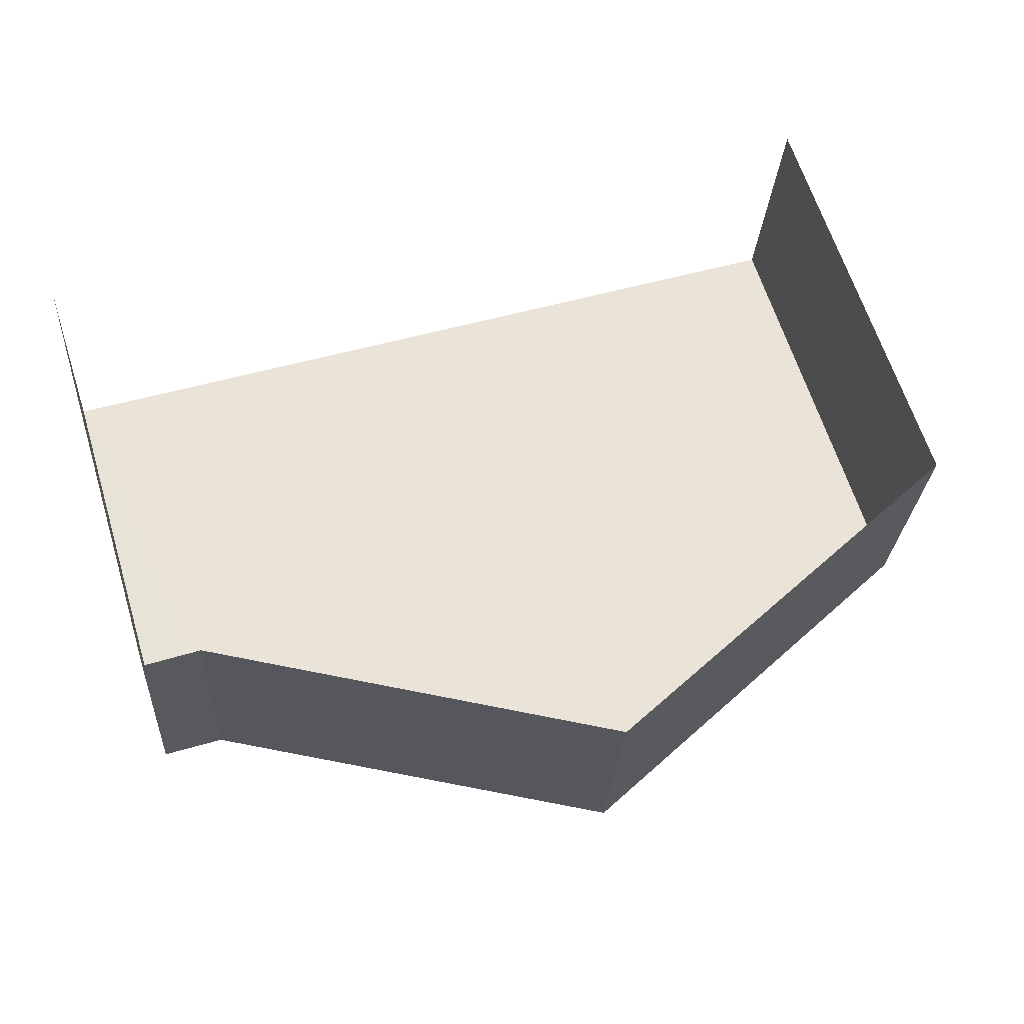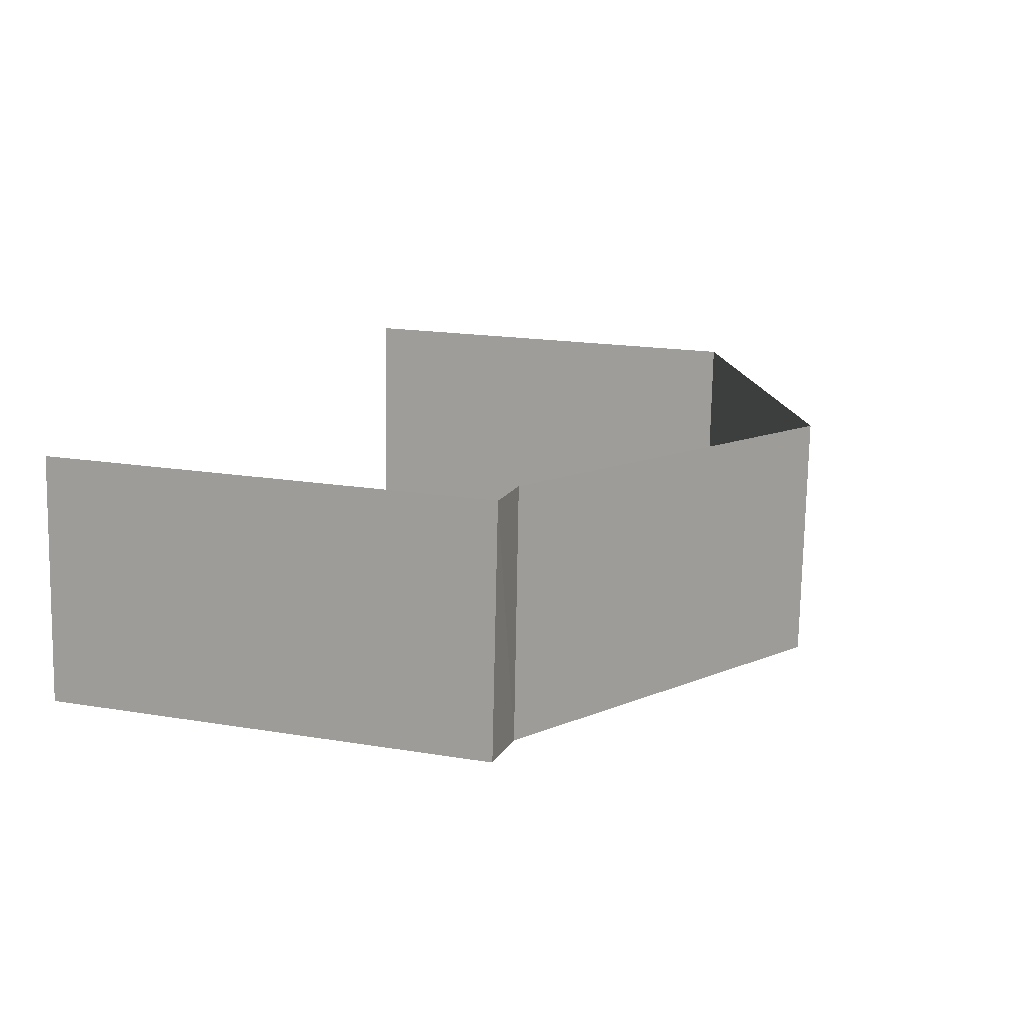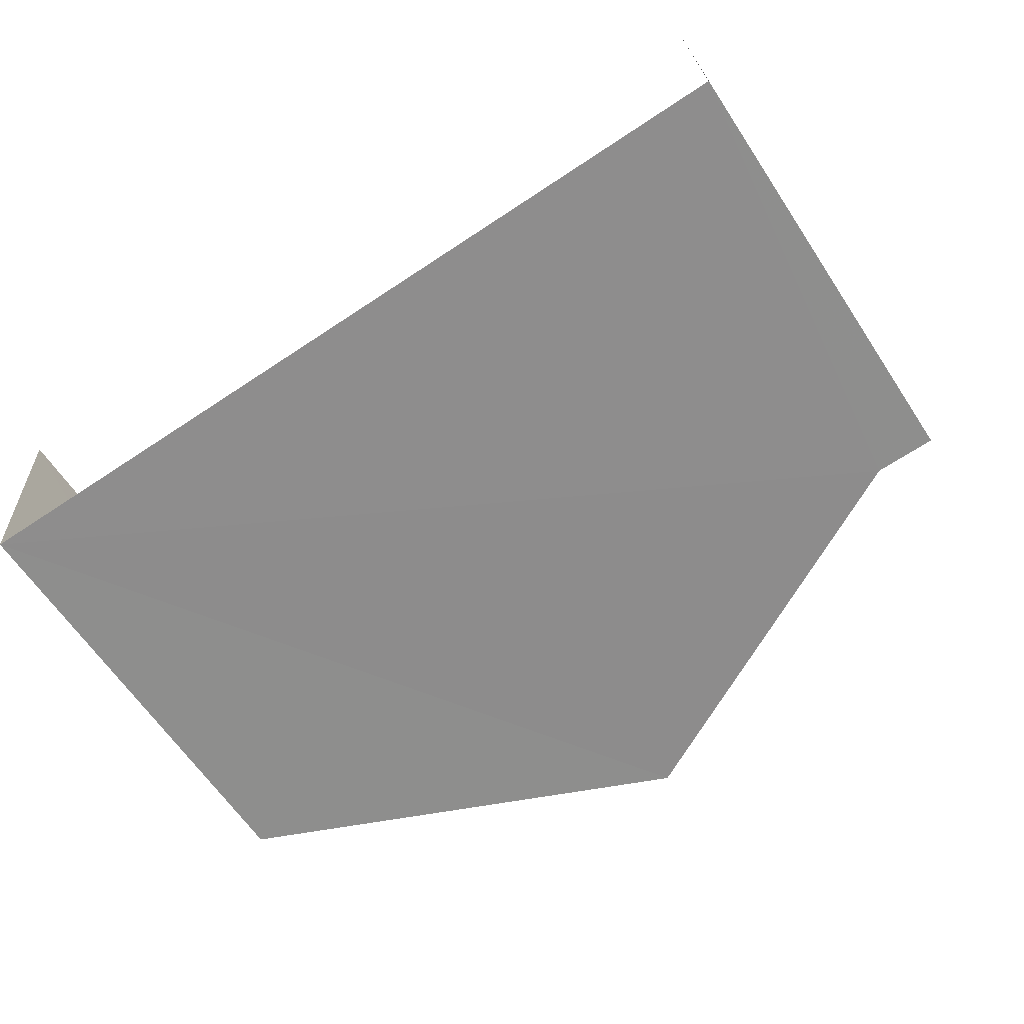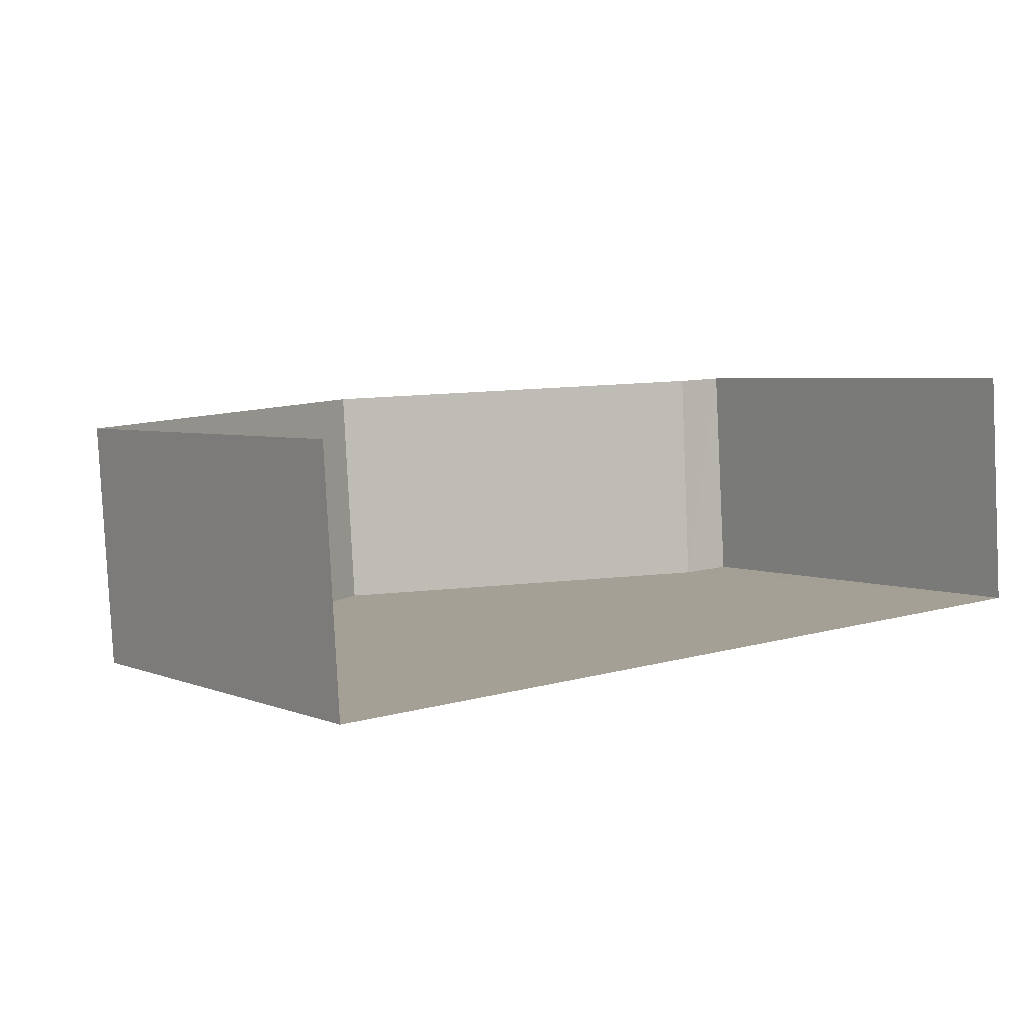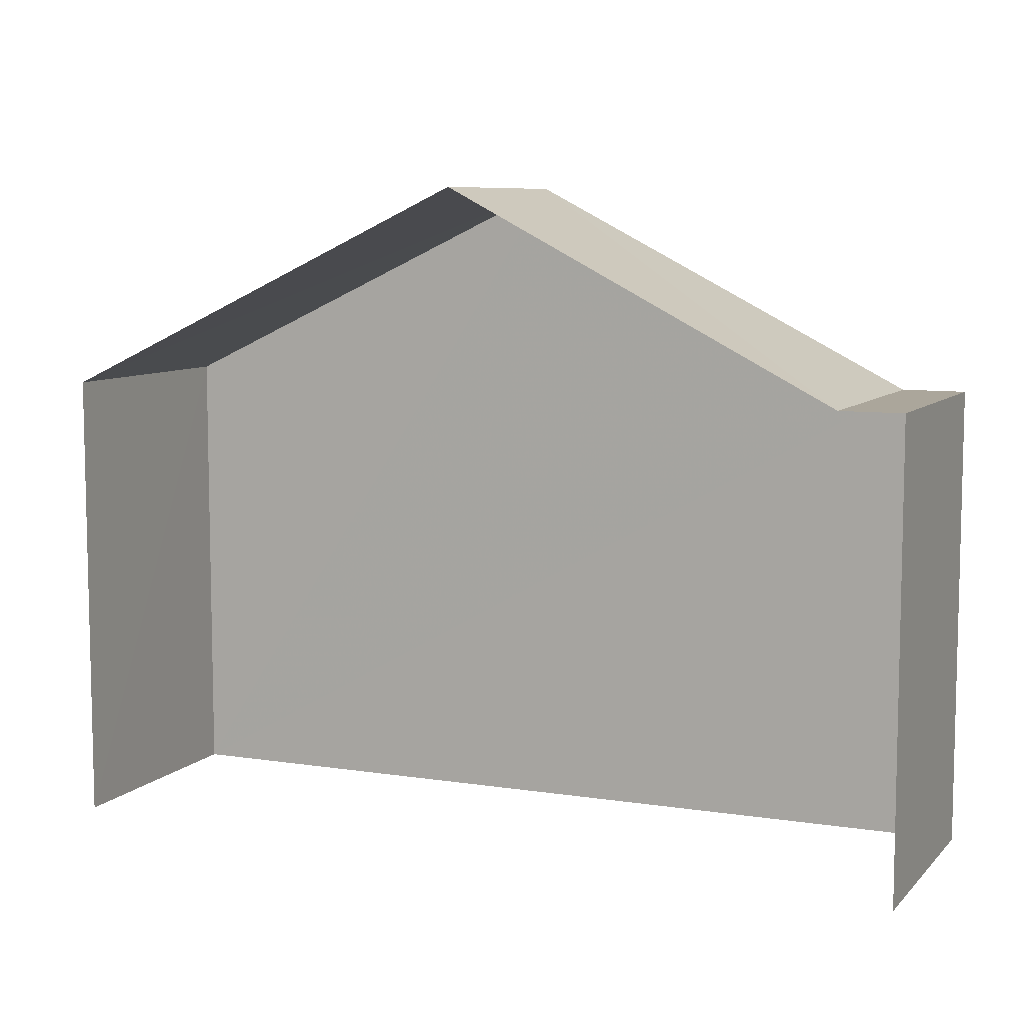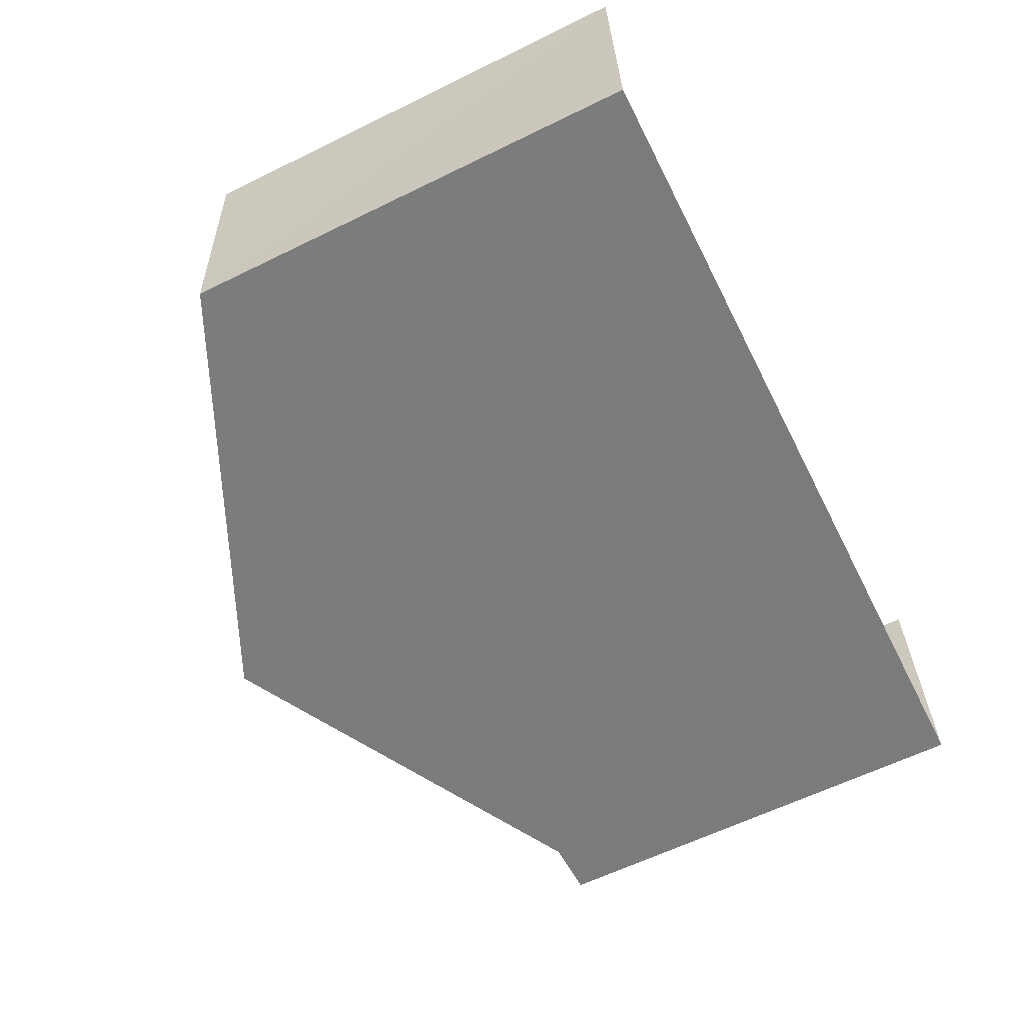
<metadata>
{"format":"obj","ext":"obj","renderer":"f3d","projection":"perspective","resolution":1024,"background":"white","views":[{"elev":63.4,"azim":-17.1,"up":"+Y"},{"elev":17.5,"azim":-71.6,"up":"+Y"},{"elev":-62.5,"azim":-146.7,"up":"+Y"},{"elev":3.9,"azim":143.6,"up":"+Y"},{"elev":8.0,"azim":-160.0,"up":"+Z"},{"elev":-61.5,"azim":116.5,"up":"+Y"}]}
</metadata>
<code>
v -3.73e+05 -1.055e+05 22.79
v -3.73e+05 -1.055e+05 22.79
v -3.73e+05 -1.055e+05 22.79
v -3.73e+05 -1.055e+05 22.79
v -3.73e+05 -1.055e+05 31.43
v -3.73e+05 -1.055e+05 28.8
v -3.73e+05 -1.055e+05 28.8
v -3.73e+05 -1.055e+05 31.43
v -3.73e+05 -1.055e+05 28.8
v -3.73e+05 -1.055e+05 28.8
v -3.73e+05 -1.055e+05 28.8
v -3.73e+05 -1.055e+05 28.8
f 1 2 3
f 4 1 3
f 6 8 2
f 9 6 1
f 8 11 2
f 1 6 2
f 5 6 7
f 5 8 6
f 7 9 10
f 7 6 9
f 5 11 8
f 5 12 11
f 10 1 4
f 10 9 1
f 12 3 2
f 11 12 2
f 5 3 12
f 4 3 7
f 10 4 7
f 7 3 5

</code>
